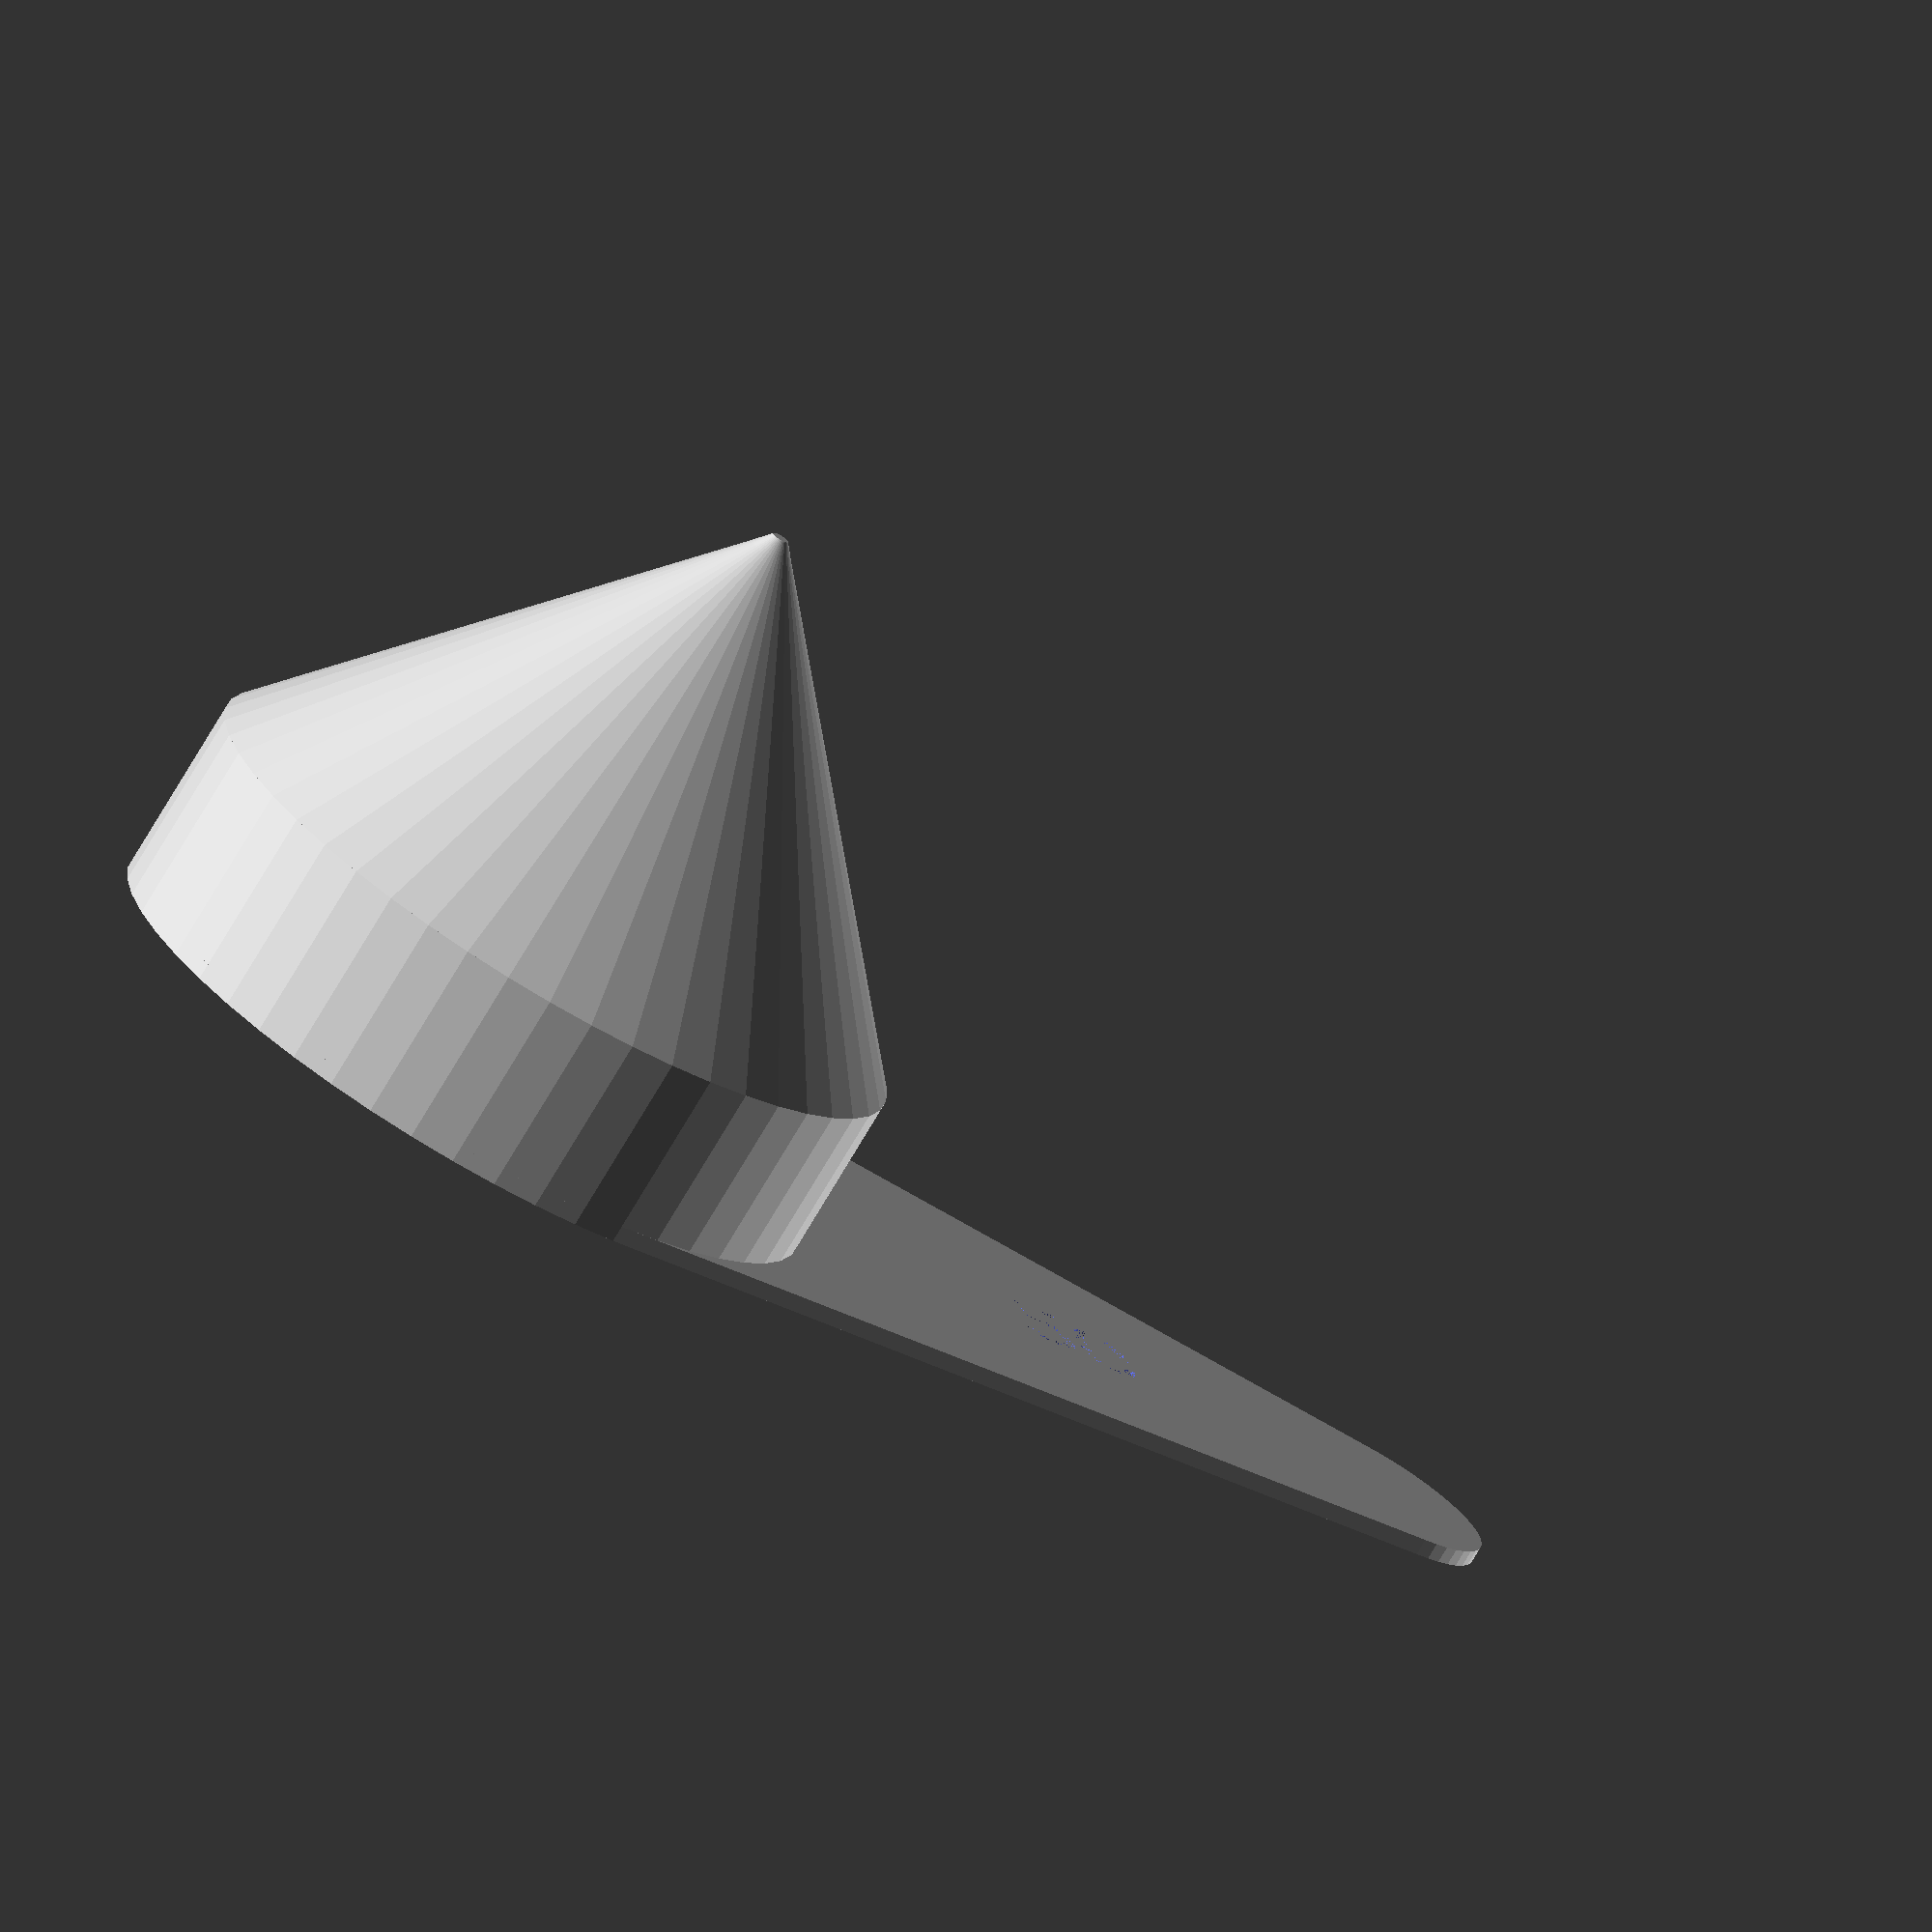
<openscad>
/* [Spoon] */
// Main Radius
r = 26;
// Height Vertical wall
h1 = 13.5;
// Height cone (should be larger than r)
h2 = 30;

wall = 1.2;

/* [Hidden] */

r2 = 0.4;

h3 = wall;
r3 = (r2+wall)-((r-(r2+wall))*h3)/(h2);

v1 = 3.14159*r/10*r/10*h1/10;
v2 = 3.14159*(r/10*r/10)*(h2/10)/3;
v = v1+v2;

$fn=50;


difference(){
union(){
// outer
cylinder(r=r+wall,h=h1);
translate([0,0,h1])
    cylinder(r1=r+wall,r2=r2+wall,h=h2);
translate([0,0,h1+h2])
    cylinder(r1=r2+wall,r2=r3,h=h3);
//handle
hull(){
cylinder(r=r+wall,h=wall);
translate([3*r,0,0])
cylinder(r=r/3,h=wall);
}
}

union(){
// inner
cylinder(r=r,h=h1);
translate([0,0,h1])
    cylinder(r1=r,r2=r2,h=h2);
translate([2*r,0,wall-0.4])
    linear_extrude(height = 0.4)
        text(str(round(v)),size=7,halign="center",valign="center");
}

}



</openscad>
<views>
elev=254.8 azim=163.0 roll=210.6 proj=o view=wireframe
</views>
